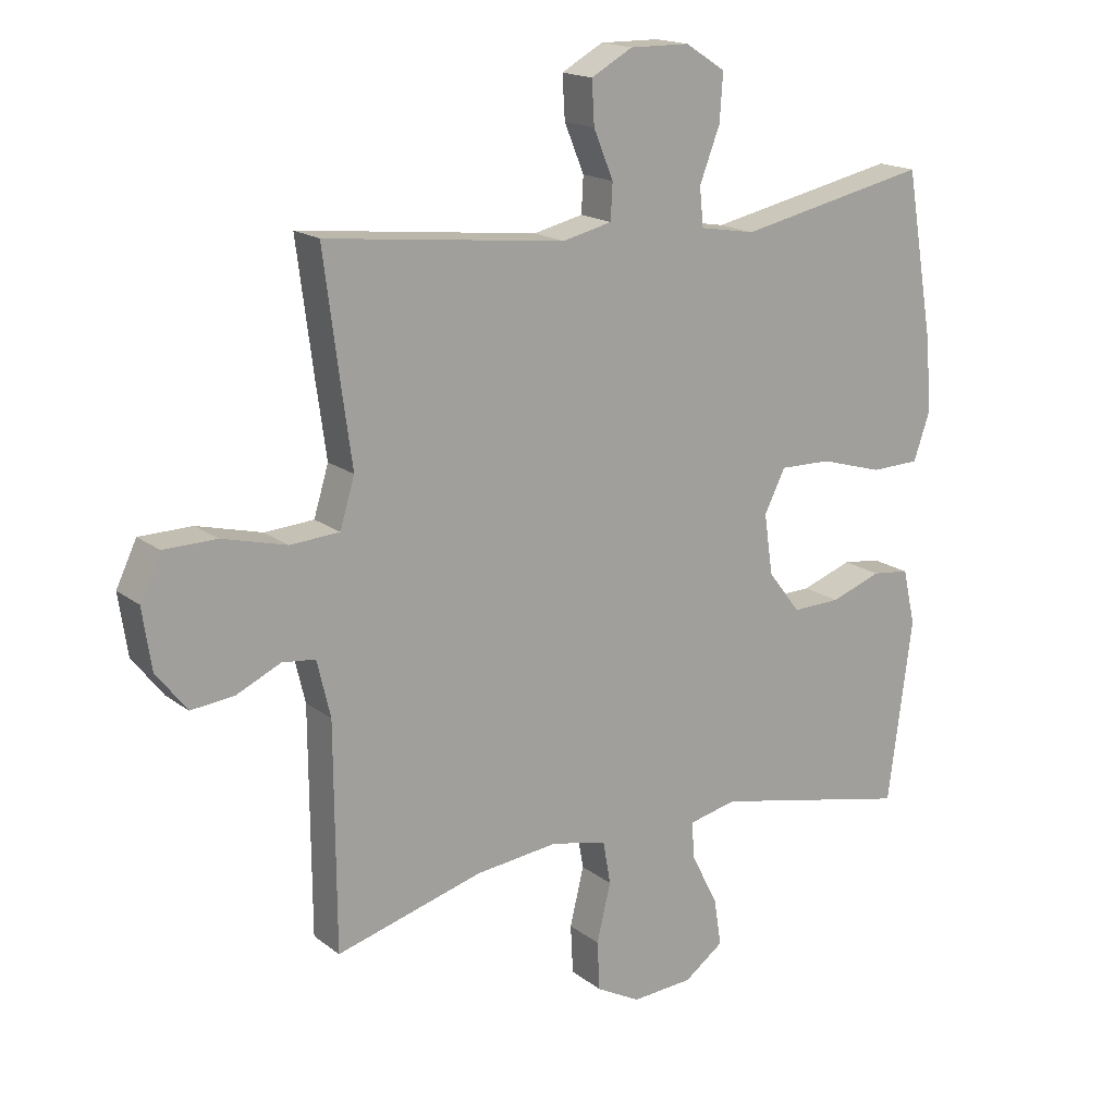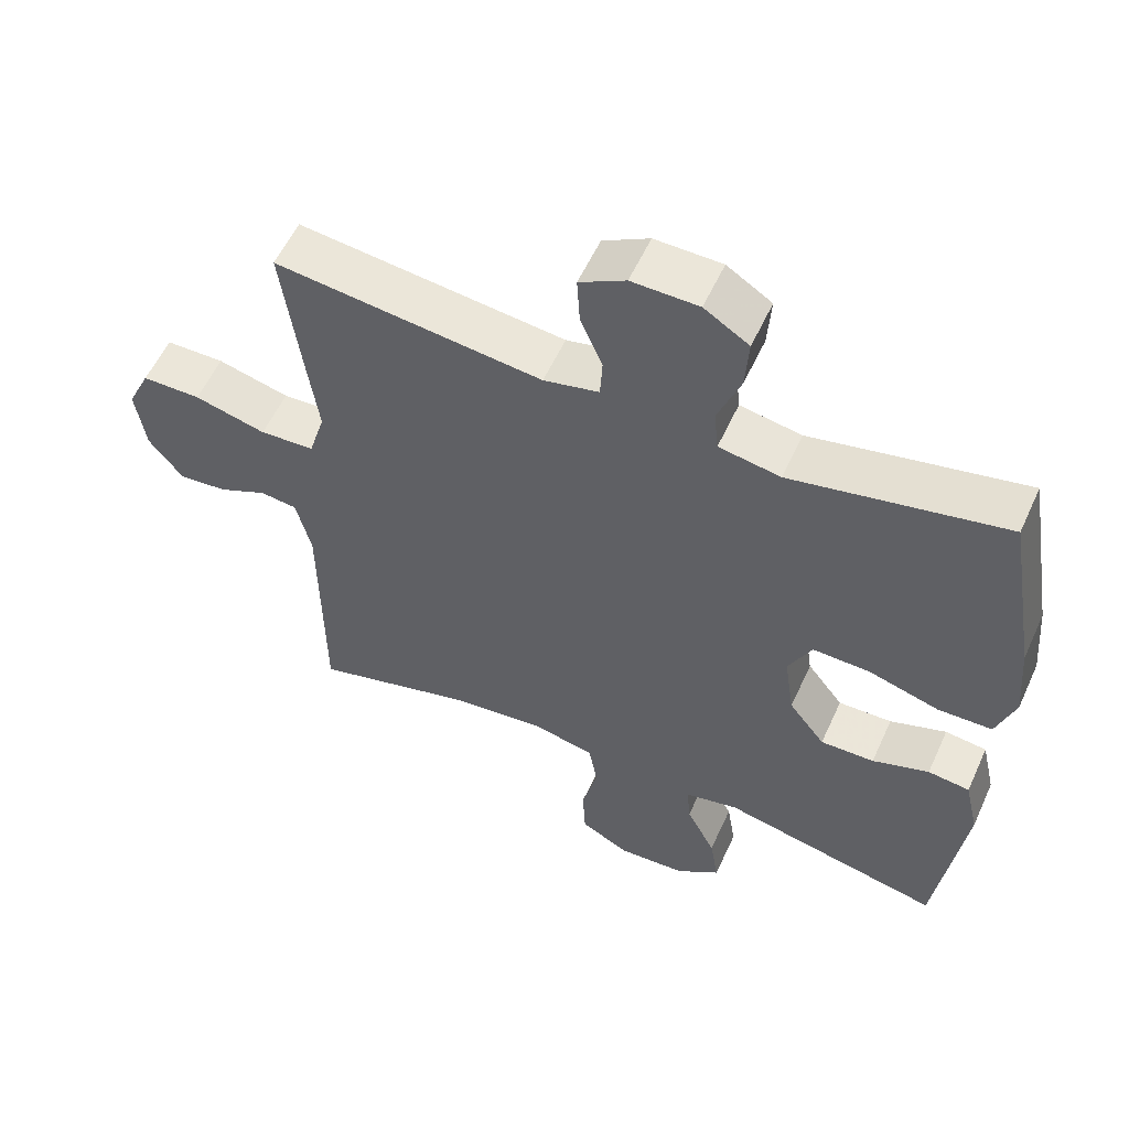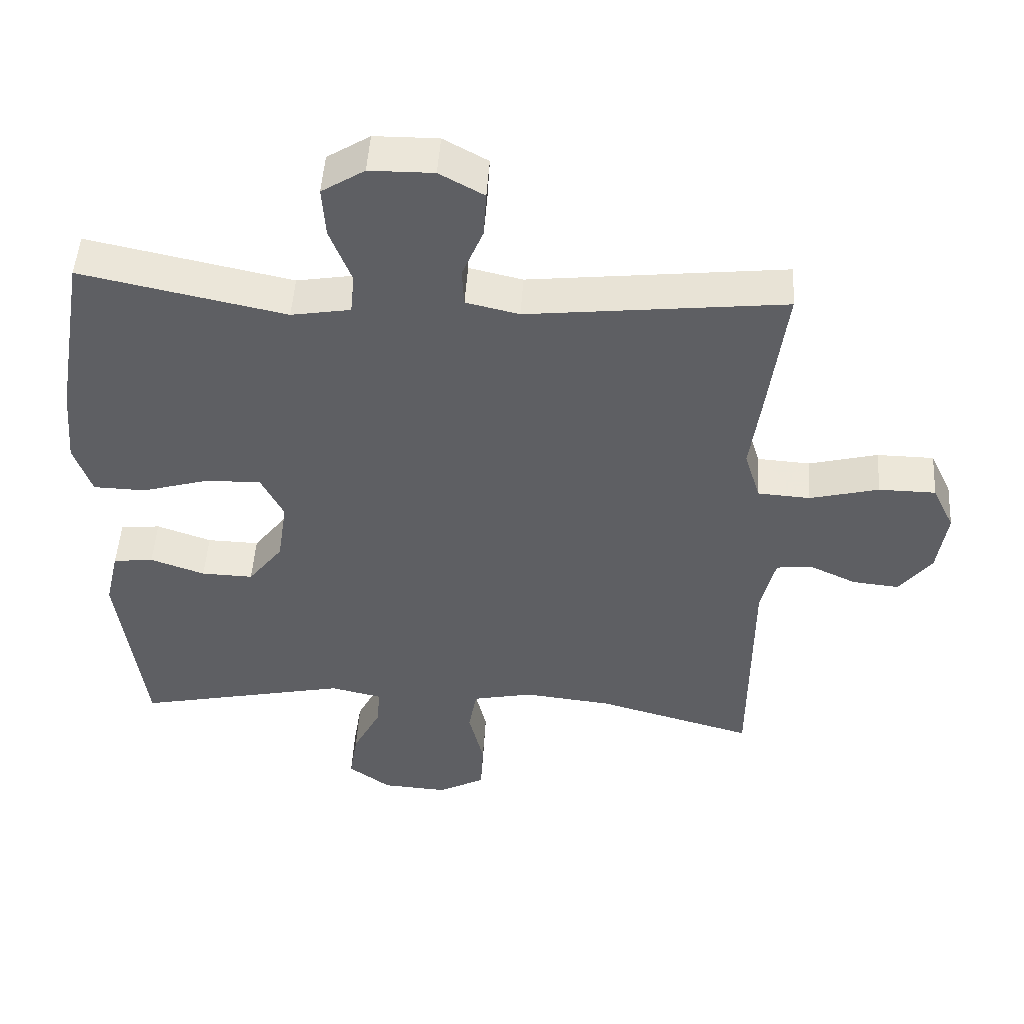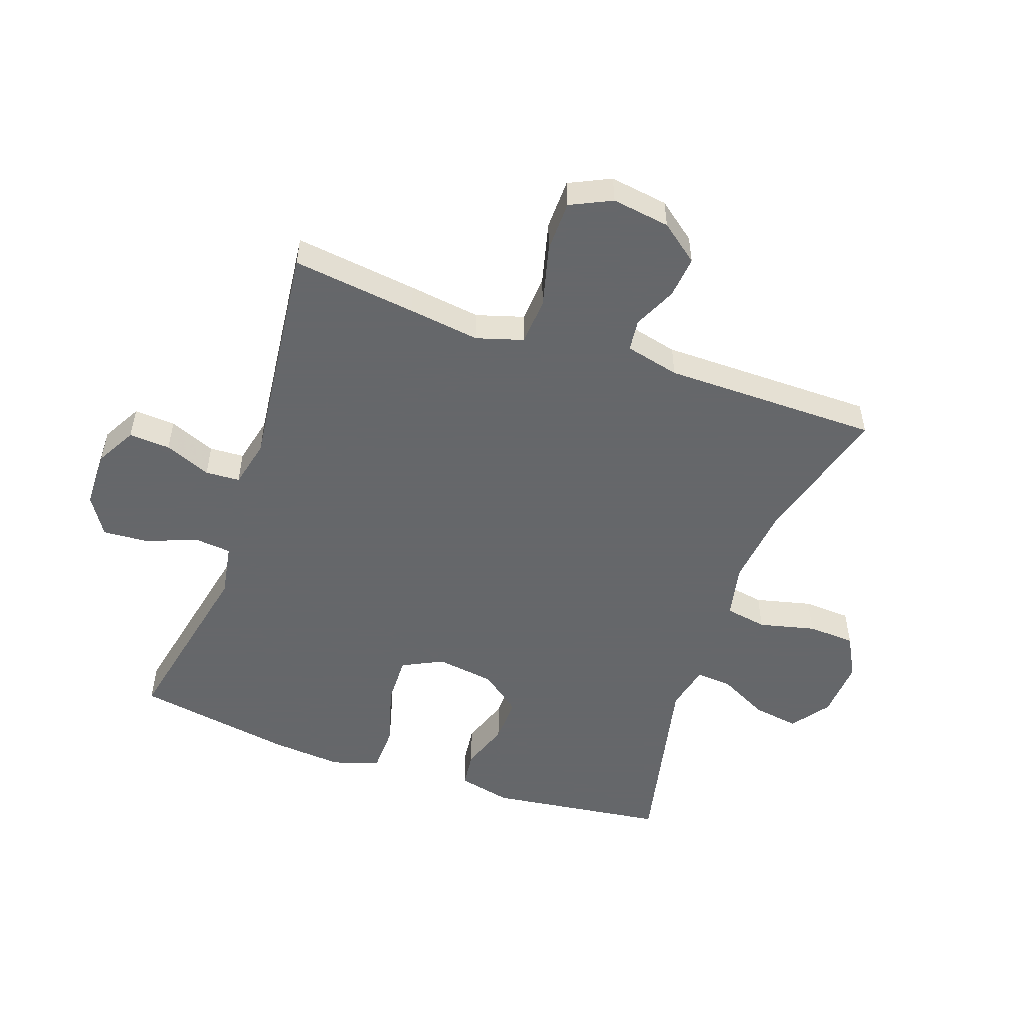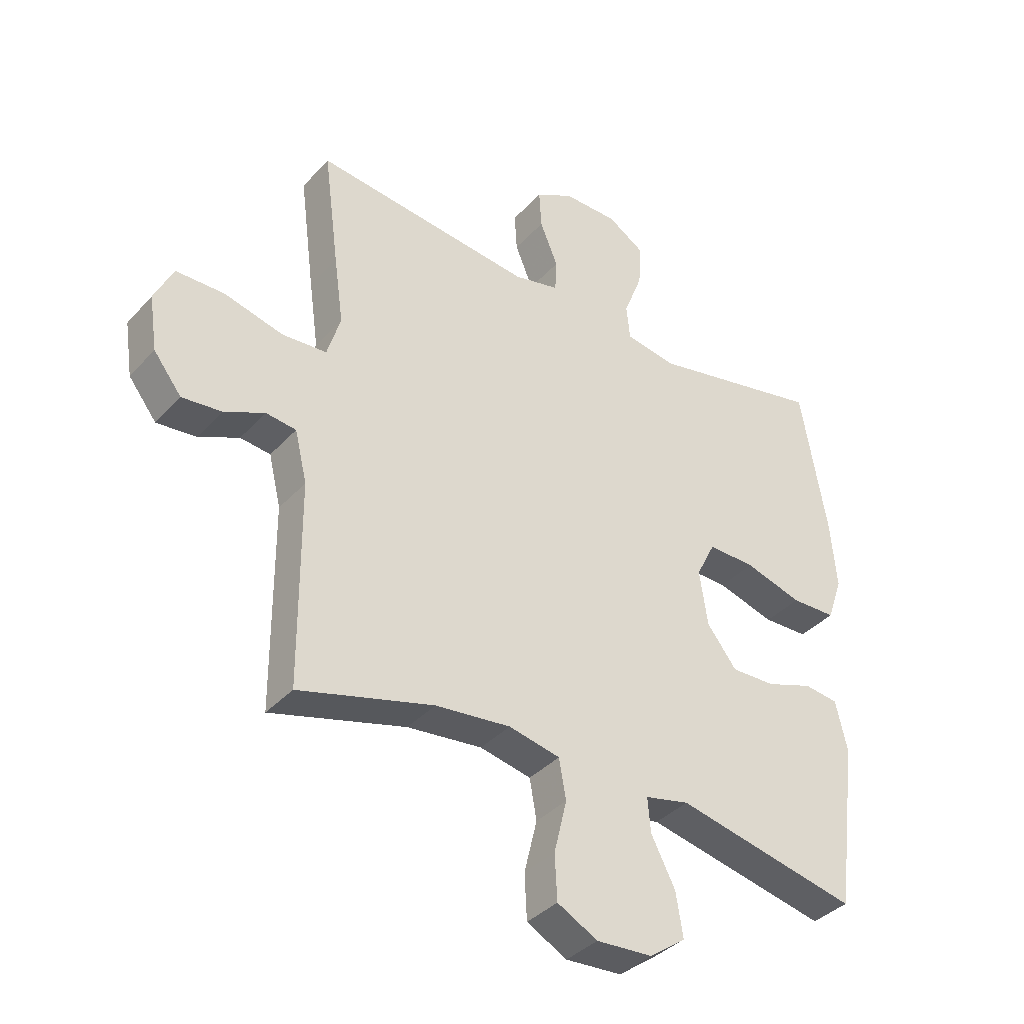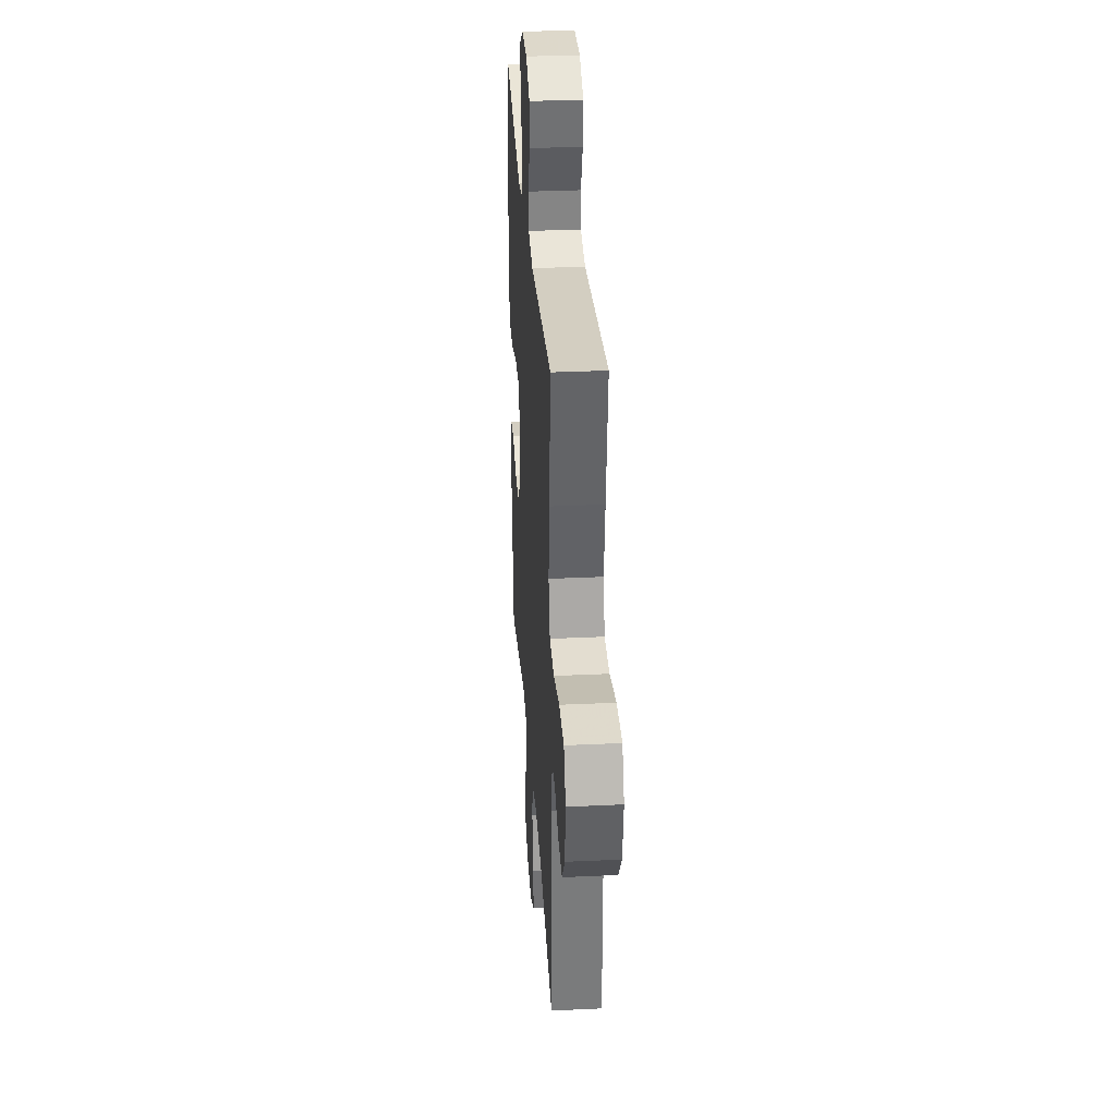
<metadata>
{"format":"obj","ext":"obj","renderer":"f3d","projection":"perspective","resolution":1024,"background":"white","views":[{"elev":17.2,"azim":145.7,"up":"+Z"},{"elev":56.7,"azim":-155.6,"up":"+Z"},{"elev":48.9,"azim":3.6,"up":"+Z"},{"elev":-52.0,"azim":70.7,"up":"+Y"},{"elev":-37.4,"azim":143.4,"up":"+Z"},{"elev":31.7,"azim":86.2,"up":"+Z"}]}
</metadata>
<code>
v -0.5 0.07 0.5
v -0.2 0.07 0.437
v -0.113 0.07 0.452
v -0.107 0.07 0.512
v -0.139 0.07 0.595
v -0.144 0.07 0.669
v -0.081 0.07 0.709
v 0.013 0.07 0.71
v 0.078 0.07 0.674
v 0.074 0.07 0.607
v 0.043 0.07 0.532
v 0.046 0.07 0.476
v 0.124 0.07 0.458
v 0.5 0.07 0.5
v 0.474 0.07 0.299
v 0.458 0.07 0.183
v 0.481 0.07 0.107
v 0.558 0.07 0.102
v 0.659 0.07 0.128
v 0.742 0.07 0.127
v 0.774 0.07 0.06
v 0.76 0.07 -0.034
v 0.712 0.07 -0.096
v 0.644 0.07 -0.089
v 0.575 0.07 -0.057
v 0.523 0.07 -0.063
v 0.502 0.07 -0.151
v 0.5 0.07 -0.5
v 0.269 0.07 -0.436
v 0.14 0.07 -0.422
v 0.052 0.07 -0.441
v 0.04 0.07 -0.509
v 0.062 0.07 -0.6
v 0.058 0.07 -0.677
v -0.011 0.07 -0.714
v -0.107 0.07 -0.708
v -0.169 0.07 -0.663
v -0.157 0.07 -0.588
v -0.116 0.07 -0.508
v -0.111 0.07 -0.449
v -0.187 0.07 -0.432
v -0.5 0.07 -0.5
v -0.538 0.07 -0.212
v -0.518 0.07 -0.125
v -0.459 0.07 -0.118
v -0.379 0.07 -0.146
v -0.303 0.07 -0.148
v -0.252 0.07 -0.082
v -0.238 0.07 0.013
v -0.271 0.07 0.079
v -0.352 0.07 0.077
v -0.451 0.07 0.048
v -0.528 0.07 0.05
v -0.554 0.07 0.126
v -0.544 0.07 0.243
v -0.5 0 0.5
v -0.2 0 0.437
v -0.113 0 0.452
v -0.107 0 0.512
v -0.139 0 0.595
v -0.144 0 0.669
v -0.081 0 0.709
v 0.013 0 0.71
v 0.078 0 0.674
v 0.074 0 0.607
v 0.043 0 0.532
v 0.046 0 0.476
v 0.124 0 0.458
v 0.5 0 0.5
v 0.474 0 0.299
v 0.458 0 0.183
v 0.481 0 0.107
v 0.558 0 0.102
v 0.659 0 0.128
v 0.742 0 0.127
v 0.774 0 0.06
v 0.76 0 -0.034
v 0.712 0 -0.096
v 0.644 0 -0.089
v 0.575 0 -0.057
v 0.523 0 -0.063
v 0.502 0 -0.151
v 0.5 0 -0.5
v 0.269 0 -0.436
v 0.14 0 -0.422
v 0.052 0 -0.441
v 0.04 0 -0.509
v 0.062 0 -0.6
v 0.058 0 -0.677
v -0.011 0 -0.714
v -0.107 0 -0.708
v -0.169 0 -0.663
v -0.157 0 -0.588
v -0.116 0 -0.508
v -0.111 0 -0.449
v -0.187 0 -0.432
v -0.5 0 -0.5
v -0.538 0 -0.212
v -0.518 0 -0.125
v -0.459 0 -0.118
v -0.379 0 -0.146
v -0.303 0 -0.148
v -0.252 0 -0.082
v -0.238 0 0.013
v -0.271 0 0.079
v -0.352 0 0.077
v -0.451 0 0.048
v -0.528 0 0.05
v -0.554 0 0.126
v -0.544 0 0.243
f 55 1 2
f 54 55 2
f 53 54 2
f 52 53 2
f 51 52 2
f 50 51 2 3
f 49 50 3
f 48 49 3
f 44 45 46
f 43 44 46
f 42 43 46
f 41 42 46
f 40 41 46 47
f 37 38 39
f 36 37 39
f 35 36 39
f 34 35 39
f 33 34 39
f 32 33 39
f 31 32 39 40
f 40 47 48
f 31 40 48
f 30 31 48
f 27 28 29
f 30 48 3
f 29 30 3
f 27 29 3
f 26 27 3
f 23 24 25
f 22 23 25
f 21 22 25
f 20 21 25
f 19 20 25
f 18 19 25
f 13 14 15 16
f 12 13 16 17
f 9 10 11
f 8 9 11
f 7 8 11
f 6 7 11
f 5 6 11
f 4 5 11
f 4 11 12
f 3 4 12 17
f 17 18 25 26
f 3 17 26
f 57 56 110
f 57 110 109
f 57 109 108
f 57 108 107
f 57 107 106
f 58 57 106 105
f 58 105 104
f 58 104 103
f 101 100 99
f 101 99 98
f 101 98 97
f 101 97 96
f 102 101 96 95
f 94 93 92
f 94 92 91
f 94 91 90
f 94 90 89
f 94 89 88
f 94 88 87
f 95 94 87 86
f 103 102 95
f 103 95 86
f 103 86 85
f 84 83 82
f 58 103 85
f 58 85 84
f 58 84 82
f 58 82 81
f 80 79 78
f 80 78 77
f 80 77 76
f 80 76 75
f 80 75 74
f 80 74 73
f 71 70 69 68
f 72 71 68 67
f 66 65 64
f 66 64 63
f 66 63 62
f 66 62 61
f 66 61 60
f 66 60 59
f 67 66 59
f 72 67 59 58
f 81 80 73 72
f 81 72 58
f 1 56 57 2
f 2 57 58 3
f 3 58 59 4
f 4 59 60 5
f 5 60 61 6
f 6 61 62 7
f 7 62 63 8
f 8 63 64 9
f 9 64 65 10
f 10 65 66 11
f 11 66 67 12
f 12 67 68 13
f 13 68 69 14
f 14 69 70 15
f 15 70 71 16
f 16 71 72 17
f 17 72 73 18
f 18 73 74 19
f 19 74 75 20
f 20 75 76 21
f 21 76 77 22
f 22 77 78 23
f 23 78 79 24
f 24 79 80 25
f 25 80 81 26
f 26 81 82 27
f 27 82 83 28
f 28 83 84 29
f 29 84 85 30
f 30 85 86 31
f 31 86 87 32
f 32 87 88 33
f 33 88 89 34
f 34 89 90 35
f 35 90 91 36
f 36 91 92 37
f 37 92 93 38
f 38 93 94 39
f 39 94 95 40
f 40 95 96 41
f 41 96 97 42
f 42 97 98 43
f 43 98 99 44
f 44 99 100 45
f 45 100 101 46
f 46 101 102 47
f 47 102 103 48
f 48 103 104 49
f 49 104 105 50
f 50 105 106 51
f 51 106 107 52
f 52 107 108 53
f 53 108 109 54
f 54 109 110 55
f 55 110 56 1

</code>
